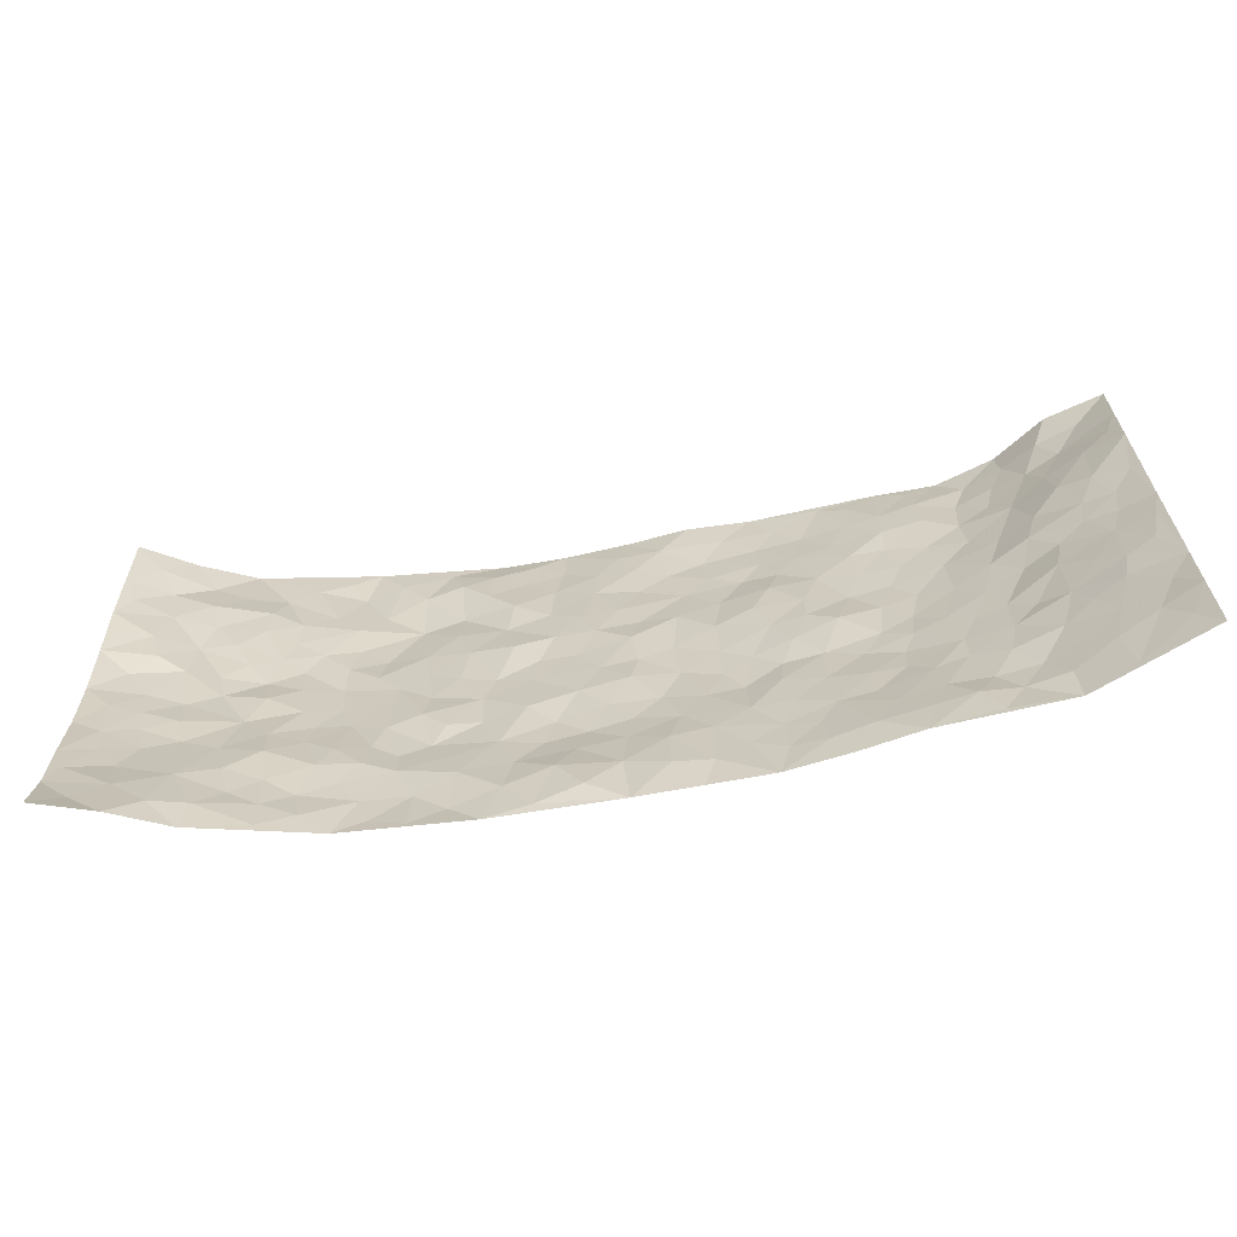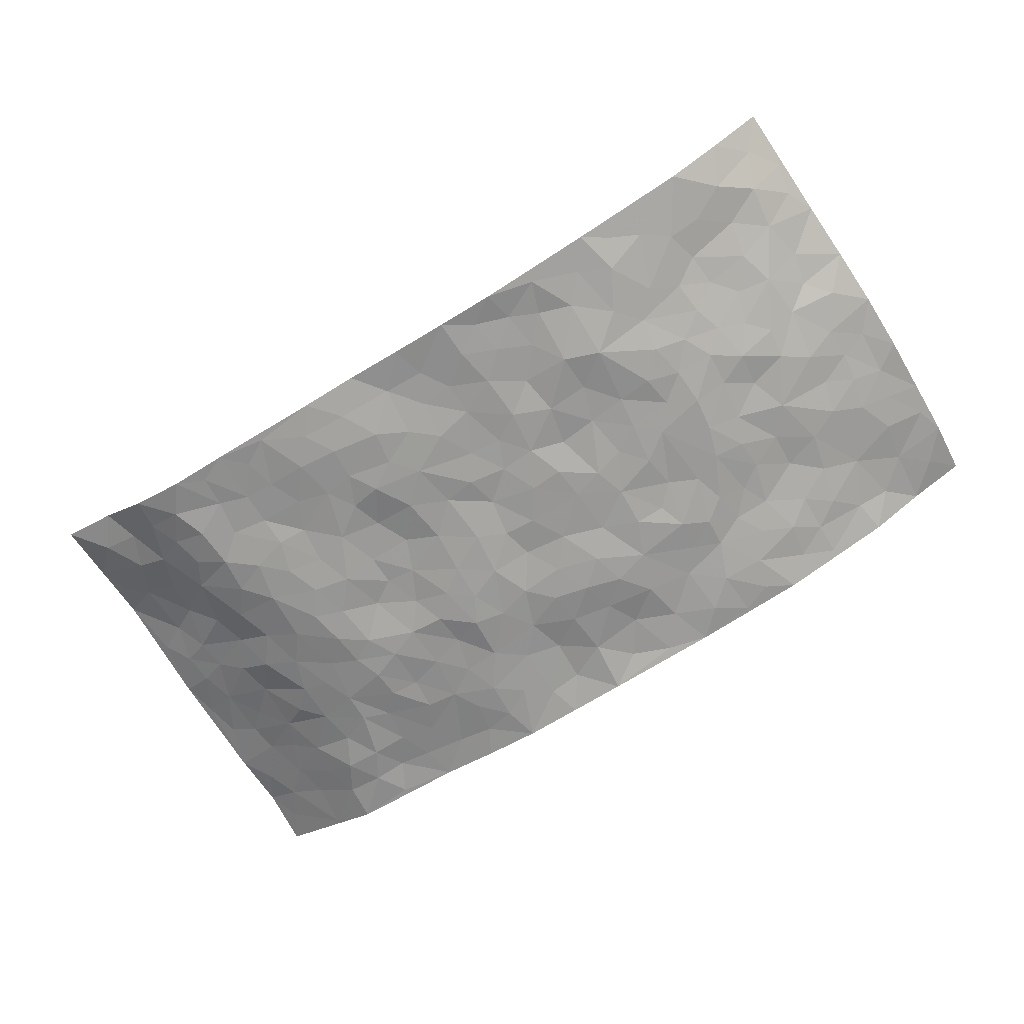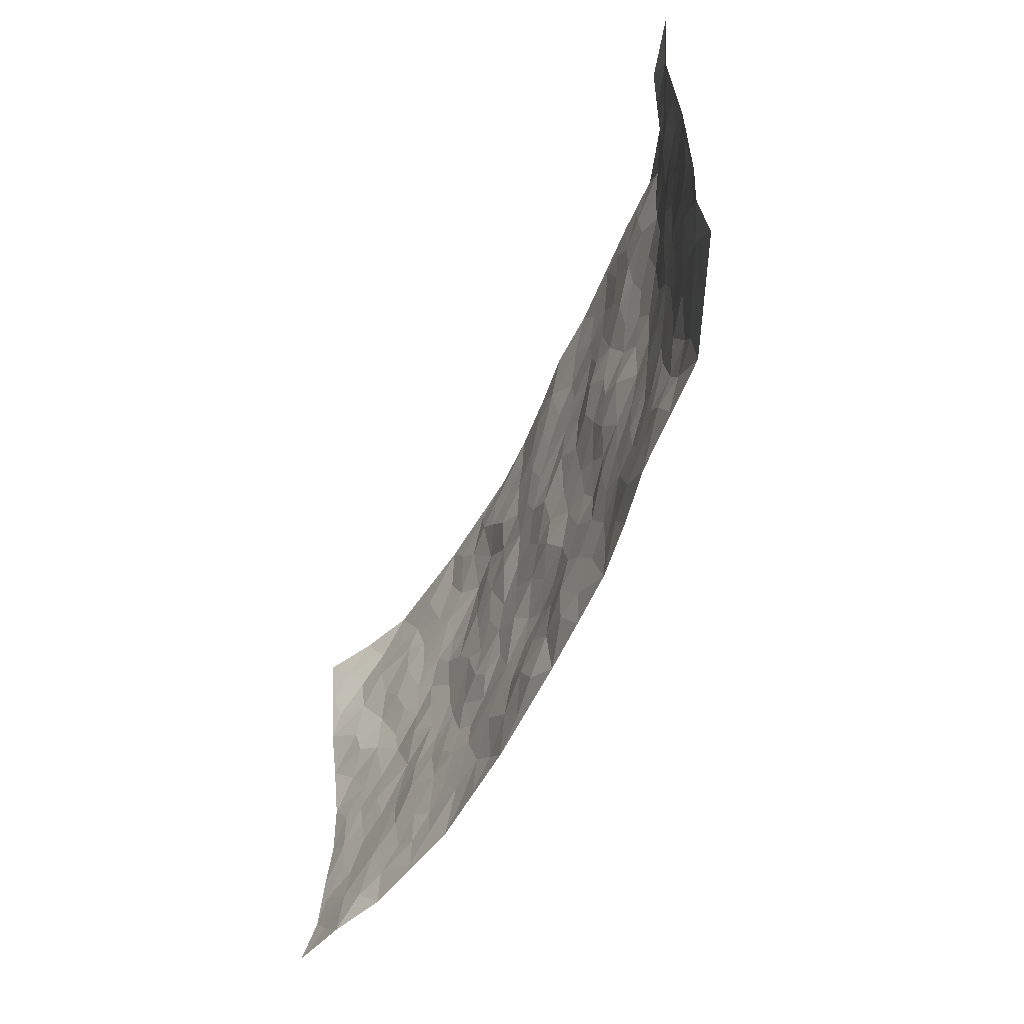
<metadata>
{"format":"obj","ext":"obj","renderer":"f3d","projection":"perspective","resolution":1024,"background":"white","views":[{"elev":-64.4,"azim":10.5,"up":"+Y"},{"elev":-68.8,"azim":-148.1,"up":"+Z"},{"elev":-55.4,"azim":66.5,"up":"+Y"}]}
</metadata>
<code>
v -0.9633 0.004683 0.1242
v -0.9533 0.9953 0.1347
v 0.9698 0.005052 0.09633
v 0.9609 0.9993 0.106
v -0.7953 0.3917 0.03486
v -0.9744 0.5004 0.0766
v -0.856 0.3571 0.04709
v 0.001248 0.003208 -0.04455
v -0.9729 0.2505 0.08628
v -0.9185 0.3376 0.06663
v -0.7316 0.001731 0.03602
v -0.9708 0.1257 0.09482
v -0.7106 0.292 0.01776
v -0.8454 0.002501 0.08656
v -0.8394 0.2876 0.04457
v -0.4911 0.002558 -0.02131
v -0.9514 0.1881 0.08498
v -0.2939 0.1677 -0.03473
v -0.7767 0.321 0.02771
v -0.8554 0.1203 0.07245
v -0.9142 0.06393 0.09129
v -0.7886 0.06451 0.06052
v -0.6716 0.1268 0.01753
v -0.72 0.07485 0.03698
v -0.8701 0.2065 0.06025
v -0.906 0.2697 0.06652
v -0.7661 0.1768 0.04255
v -0.691 0.2094 0.02194
v -0.8621 0.4878 0.04736
v -0.9752 0.3752 0.07475
v -0.7336 0.9965 0.0226
v -0.5366 0.2225 -0.007624
v 0.2624 0.1572 -0.04082
v -0.9637 0.7473 0.1105
v -0.3683 0.3925 -0.0311
v -0.7789 0.7515 0.04032
v -0.7933 0.8299 0.0522
v -0.5833 0.4414 -0.01289
v -0.6031 0.6044 -0.01501
v -0.4916 0.9967 -0.01745
v -0.9448 0.6856 0.09442
v -0.664 0.5611 -0.004136
v -0.3933 0.7527 -0.04512
v -0.5098 0.2799 -0.01414
v -0.4601 0.2254 -0.01986
v -0.4962 0.1626 -0.01845
v -0.4515 0.6349 -0.03709
v -0.3688 0.5587 -0.03706
v 0.1668 0.4738 -0.04605
v -0.3347 0.2215 -0.03589
v -0.211 0.6096 -0.03312
v -0.3776 0.6281 -0.03579
v -0.3029 0.05869 -0.04209
v -0.6282 0.7088 -0.0007696
v -0.396 0.1946 -0.0304
v -0.8646 0.6162 0.06481
v -0.03715 0.3482 -0.05007
v 0.05863 0.3396 -0.04827
v 0.2991 0.4509 -0.03231
v -0.09508 0.5512 -0.04377
v -0.1658 0.5558 -0.04605
v 0.09282 0.6298 -0.03819
v -0.6331 0.3456 0.00323
v -0.7492 0.5727 0.01793
v -0.9362 0.8079 0.1037
v -0.5607 0.1295 -0.009777
v -0.3682 0.0132 -0.03173
v -0.7953 0.4651 0.02844
v -0.6168 0.1724 0.00527
v -0.6128 0.01861 0.008354
v -0.2451 0.003218 -0.04009
v -0.6145 0.08857 0.007042
v -0.5462 0.05382 -0.005981
v -0.4325 0.03816 -0.02924
v -0.4524 0.1047 -0.02701
v -0.8819 0.6843 0.07502
v -0.9513 0.8714 0.1189
v -0.738 0.5079 0.01297
v -0.0001807 0.9968 -0.03825
v -0.8008 0.6742 0.03762
v -0.5627 0.3145 -0.009556
v -0.5157 0.4599 -0.02998
v 0.00688 0.5707 -0.03467
v -0.04905 0.4825 -0.04266
v 0.004106 0.4192 -0.03814
v -0.1233 0.1294 -0.03222
v -0.5716 0.6686 -0.01606
v -0.9107 0.5625 0.06282
v -0.7302 0.6893 0.02684
v -0.4506 0.2965 -0.02963
v -0.6298 0.2674 0.01223
v -0.5044 0.687 -0.02972
v -0.1733 0.4847 -0.04623
v -0.2633 0.4355 -0.04323
v -0.6484 0.6475 0.0003572
v -0.009601 0.1176 -0.03874
v -0.4175 0.5091 -0.03373
v -0.3448 0.2881 -0.04207
v -0.2415 0.5032 -0.04477
v -0.1805 0.3816 -0.04379
v -0.9696 0.6241 0.09202
v -0.7052 0.6212 0.01349
v -0.8103 0.5784 0.04026
v -0.3636 0.111 -0.03778
v -0.5248 0.5318 -0.03007
v -0.6842 0.405 0.004325
v -0.1298 0.3244 -0.05456
v -0.149 0.2495 -0.05246
v -0.5207 0.6102 -0.0261
v 0.1092 0.7282 -0.04431
v -0.002192 0.215 -0.04764
v -0.07196 0.2732 -0.05669
v 0.006051 0.2884 -0.05268
v -0.4312 0.3632 -0.03137
v -0.1962 0.1844 -0.0436
v -0.6547 0.4869 0.004129
v -0.5586 0.3802 -0.01749
v -0.4947 0.3905 -0.03033
v -0.3091 0.5233 -0.03874
v -0.2596 0.35 -0.04528
v -0.3571 0.466 -0.03879
v -0.2266 0.2711 -0.04608
v -0.09032 0.4111 -0.04491
v -0.5968 0.5302 -0.01286
v -0.0912 0.1989 -0.04524
v -0.2133 0.09452 -0.03617
v -0.4006 0.2579 -0.03641
v -0.9232 0.4376 0.06611
v -0.8647 0.4202 0.04996
v 0.09314 0.4227 -0.04899
v 0.2103 0.2377 -0.04205
v 0.08327 0.5167 -0.04459
v 0.02019 0.4876 -0.04087
v 0.1678 0.393 -0.05085
v 0.7854 0.4982 0.04178
v 0.2219 0.434 -0.04605
v 0.2679 0.3139 -0.03832
v 0.1613 0.567 -0.03927
v 0.1226 0.9968 -0.02763
v -0.2944 0.6186 -0.03532
v 0.4264 0.8794 -0.02559
v 0.4924 0.9977 -0.02423
v -0.2157 0.7793 -0.02975
v -0.05905 0.8628 -0.03582
v -0.3227 0.348 -0.03675
v -0.4617 0.5645 -0.0298
v -0.07285 0.05329 -0.03167
v -0.1575 0.02337 -0.03833
v 0.1238 0.002362 -0.04325
v 0.01318 0.8586 -0.03487
v -0.01644 0.6989 -0.0369
v 0.4246 0.1964 -0.02742
v 0.3436 0.2899 -0.03606
v 0.5949 0.5264 -0.02368
v 0.5286 0.5468 -0.03553
v 0.4581 0.1352 -0.01673
v 0.5257 0.2278 -0.01951
v 0.4172 0.3615 -0.03889
v 0.02301 0.6399 -0.04121
v -0.05917 0.6267 -0.03648
v -0.1474 0.7286 -0.03852
v -0.08674 0.6922 -0.03537
v -0.06064 0.7899 -0.03645
v -0.1367 0.6322 -0.0389
v 0.02082 0.7736 -0.04188
v 0.2459 0.9978 -0.03377
v -0.01939 0.9252 -0.03409
v -0.2711 0.8445 -0.02888
v -0.201 0.8785 -0.03663
v -0.3176 0.78 -0.04392
v -0.2471 0.9961 -0.04346
v -0.2293 0.6948 -0.03863
v -0.3199 0.6993 -0.03619
v -0.1412 0.8282 -0.03905
v -0.1235 0.9969 -0.04452
v 0.2193 0.7453 -0.04491
v 0.1749 0.6665 -0.04243
v 0.3285 0.5948 -0.02906
v 0.2623 0.5227 -0.03272
v 0.267 0.6659 -0.02797
v 0.4264 0.7435 -0.0262
v 0.3574 0.6827 -0.03295
v 0.2872 0.7328 -0.03571
v 0.06841 0.9273 -0.0321
v 0.07893 0.822 -0.04187
v 0.1458 0.8572 -0.04532
v 0.2516 0.8728 -0.04229
v 0.3233 0.793 -0.03587
v 0.2329 0.5953 -0.02946
v -0.8734 0.8659 0.0736
v -0.6799 0.8148 0.02143
v -0.8615 0.7732 0.06776
v -0.8463 0.9964 0.07264
v -0.9046 0.9373 0.1017
v -0.8064 0.9195 0.04688
v -0.7312 0.8835 0.02825
v -0.6066 0.9274 0.0006134
v -0.6628 0.8837 0.008469
v -0.6856 0.7438 0.0202
v -0.5621 0.8124 -0.01037
v -0.6223 0.7792 0.00283
v -0.5146 0.8995 -0.02305
v -0.3941 0.8762 -0.02955
v -0.547 0.9583 -0.008913
v -0.4681 0.8143 -0.02991
v -0.4453 0.9343 -0.02219
v -0.3479 0.9708 -0.03256
v -0.5136 0.7587 -0.01862
v -0.3227 0.8996 -0.02656
v -0.2605 0.9289 -0.03138
v 0.157 0.7841 -0.04396
v 0.2558 0.8037 -0.04048
v 0.1889 0.9324 -0.03686
v 0.395 0.8115 -0.02991
v 0.3393 0.8803 -0.03827
v 0.3833 0.9819 -0.02874
v 0.2901 0.9371 -0.03694
v 0.4438 0.9474 -0.02339
v 0.3831 0.4931 -0.02659
v 0.3275 0.5286 -0.02835
v 0.4869 0.604 -0.03636
v 0.4346 0.664 -0.03124
v 0.4082 0.5876 -0.03691
v 0.3554 0.1902 -0.03148
v 0.485 0.3345 -0.03559
v 0.4626 0.5223 -0.03532
v 0.3493 0.3882 -0.03881
v -0.1253 0.913 -0.04263
v -0.185 0.9563 -0.03795
v 0.3229 0.1329 -0.03374
v 0.6158 0.01583 -0.0001691
v 0.2032 0.3332 -0.05221
v 0.2735 0.3851 -0.04473
v 0.5869 0.2482 -0.01686
v 0.7352 0.9981 0.01012
v 0.9647 0.2538 0.1048
v 0.4944 0.8114 -0.01934
v 0.7185 0.4884 0.009941
v 0.4911 0.7466 -0.02802
v 0.9624 0.5025 0.1067
v 0.6708 0.2951 9.822e-05
v 0.5131 0.4679 -0.03694
v 0.7737 0.3128 0.0366
v 0.5645 0.4159 -0.02417
v 0.4922 0.002106 -0.006075
v 0.09116 0.2521 -0.04382
v 0.5077 0.07751 -0.006331
v 0.136 0.3189 -0.0477
v 0.4193 0.2669 -0.02913
v 0.8631 0.2675 0.07416
v 0.6439 0.4624 -0.01017
v 0.5811 0.08349 0.001175
v 0.4522 0.4259 -0.03773
v 0.6103 0.3723 -0.01559
v 0.2887 0.2327 -0.03707
v 0.4816 0.2714 -0.03053
v 0.2667 0.07813 -0.03921
v 0.37 0.001813 -0.0267
v 0.2471 0.001491 -0.04161
v 0.203 0.1143 -0.04148
v 0.06904 0.17 -0.03494
v 0.1464 0.1896 -0.04013
v 0.6161 0.1481 -0.01115
v 0.7707 0.4245 0.03881
v 0.7473 0.223 0.02324
v 0.6548 0.08203 -0.003363
v 0.6712 0.3855 -0.002858
v 0.7185 0.3405 0.01173
v 0.8737 0.3285 0.07948
v 0.7396 0.5682 0.03045
v 0.6961 0.1473 -0.001344
v 0.763 0.1521 0.02607
v 0.8305 0.3696 0.06283
v 0.9284 0.3523 0.09553
v 0.8749 0.4406 0.07514
v 0.5852 0.3134 -0.01903
v 0.8172 0.1085 0.04637
v 0.3344 0.06301 -0.02807
v 0.4129 0.06873 -0.01469
v 0.07232 0.07776 -0.03244
v 0.1443 0.07214 -0.03753
v 0.9563 0.7505 0.121
v 0.7349 0.08134 0.01168
v 0.6574 0.2167 -0.001344
v 0.9459 0.4273 0.1009
v 0.8949 0.511 0.08069
v 0.8031 0.2525 0.04717
v 0.5358 0.1488 -0.01098
v 0.7395 0.003881 0.006038
v 0.5063 0.3941 -0.03287
v 0.931 0.06703 0.08641
v 0.9631 0.129 0.1105
v 0.8344 0.1829 0.05563
v 0.8907 0.1275 0.07427
v 0.8289 0.01192 0.04175
v 0.9248 0.1913 0.09369
v 0.6669 0.5561 -0.002281
v 0.6927 0.6329 0.003468
v 0.5894 0.6361 -0.02669
v 0.8143 0.6921 0.06268
v 0.6356 0.7711 -0.01607
v 0.9391 0.6265 0.1061
v 0.7619 0.6423 0.03543
v 0.8442 0.5965 0.06733
v 0.7333 0.7437 0.01577
v 0.8367 0.532 0.06198
v 0.9024 0.5758 0.08747
v 0.8759 0.6603 0.08808
v 0.6439 0.6923 -0.01448
v 0.5694 0.724 -0.0257
v 0.5132 0.6746 -0.03194
v 0.8447 0.8521 0.06145
v 0.7139 0.8707 0.005091
v 0.804 0.7769 0.05101
v 0.8821 0.7784 0.08703
v 0.777 0.8438 0.03292
v 0.9559 0.8749 0.1123
v 0.697 0.802 -0.001212
v 0.9349 0.812 0.1079
v 0.7418 0.9311 0.01552
v 0.8406 0.9975 0.07591
v 0.6159 0.9974 -0.02412
v 0.8111 0.9252 0.05546
v 0.8941 0.9282 0.08131
v 0.6662 0.9339 -0.01414
v 0.5604 0.901 -0.01437
v 0.4947 0.8808 -0.01748
v 0.554 0.9691 -0.021
v 0.5735 0.8214 -0.01413
v 0.6406 0.8602 -0.01729
f 29 6 128
f 12 21 20
f 26 10 9
f 55 45 46
f 27 19 15
f 26 9 17
f 101 6 88
f 12 1 21
f 7 15 19
f 125 86 96
f 84 123 85
f 129 29 128
f 25 27 15
f 12 20 17
f 73 75 66
f 22 14 11
f 26 17 25
f 9 12 17
f 25 15 26
f 5 129 7
f 52 146 48
f 55 18 50
f 7 19 5
f 20 27 25
f 124 82 105
f 41 76 34
f 20 14 22
f 14 20 21
f 14 21 1
f 24 22 11
f 24 27 22
f 72 66 69
f 69 32 91
f 70 24 11
f 24 23 27
f 17 20 25
f 27 20 22
f 10 15 7
f 10 26 15
f 23 28 27
f 27 13 19
f 28 23 69
f 13 27 28
f 119 121 94
f 10 7 129
f 6 30 128
f 9 10 30
f 36 192 80
f 80 102 89
f 118 81 44
f 64 103 78
f 115 126 86
f 45 32 46
f 91 63 13
f 129 68 29
f 95 87 54
f 95 54 199
f 202 40 204
f 82 97 105
f 29 88 6
f 18 55 104
f 148 126 71
f 38 82 124
f 50 18 122
f 117 82 38
f 5 19 106
f 82 117 118
f 80 64 102
f 127 45 55
f 194 77 190
f 98 35 114
f 39 124 105
f 127 50 98
f 106 19 13
f 66 75 46
f 39 95 42
f 63 117 38
f 95 89 102
f 101 56 76
f 51 140 99
f 18 53 126
f 62 83 132
f 45 127 90
f 112 113 57
f 103 29 68
f 130 85 58
f 109 39 105
f 35 94 121
f 113 246 58
f 151 165 163
f 120 100 94
f 114 127 98
f 192 190 65
f 95 39 87
f 36 191 37
f 67 104 74
f 56 101 88
f 13 63 106
f 192 34 76
f 268 241 243
f 108 115 125
f 93 84 60
f 133 84 85
f 156 288 157
f 101 76 41
f 80 103 64
f 105 97 146
f 99 61 51
f 92 109 47
f 125 96 111
f 158 227 153
f 75 104 55
f 69 66 32
f 81 91 32
f 106 78 68
f 42 64 78
f 77 34 65
f 24 70 72
f 75 73 16
f 16 71 67
f 2 34 77
f 13 28 91
f 103 56 88
f 56 80 76
f 72 69 23
f 11 16 70
f 16 73 70
f 16 67 74
f 115 18 126
f 24 72 23
f 73 72 70
f 16 74 75
f 72 73 66
f 32 45 44
f 84 83 60
f 66 46 32
f 78 106 116
f 117 63 81
f 67 53 104
f 103 68 78
f 69 91 28
f 36 80 89
f 106 38 116
f 106 68 5
f 81 118 117
f 62 132 138
f 32 44 81
f 53 67 71
f 57 58 85
f 123 100 107
f 93 60 61
f 33 230 224
f 8 96 147
f 132 133 130
f 140 48 119
f 93 100 123
f 122 98 50
f 164 60 160
f 53 71 126
f 125 112 108
f 193 194 195
f 75 55 46
f 63 91 81
f 56 103 80
f 196 198 31
f 18 104 53
f 121 48 97
f 38 106 63
f 118 97 82
f 97 35 121
f 51 172 140
f 130 134 49
f 87 39 109
f 288 252 263
f 97 114 35
f 47 43 92
f 57 113 58
f 248 130 58
f 34 101 41
f 114 90 127
f 116 124 42
f 145 94 35
f 118 114 97
f 167 79 175
f 98 145 35
f 85 123 57
f 43 47 52
f 199 36 89
f 42 78 116
f 159 83 62
f 88 29 103
f 74 104 75
f 118 44 90
f 173 140 172
f 42 95 102
f 190 192 37
f 65 190 77
f 89 95 199
f 125 111 112
f 92 87 109
f 18 115 122
f 177 180 176
f 112 57 107
f 109 105 146
f 93 94 100
f 285 286 275
f 96 86 147
f 137 232 131
f 57 123 107
f 87 92 208
f 49 134 136
f 132 130 49
f 161 164 162
f 50 127 55
f 122 108 107
f 122 107 100
f 48 140 52
f 118 90 114
f 99 119 94
f 123 84 93
f 36 37 192
f 48 121 119
f 120 122 100
f 39 42 124
f 38 124 116
f 248 58 246
f 44 45 90
f 98 122 120
f 146 52 47
f 94 93 99
f 168 209 170
f 212 183 188
f 202 197 200
f 42 102 64
f 107 108 112
f 99 93 61
f 8 280 96
f 112 111 113
f 125 115 86
f 115 108 122
f 128 30 10
f 5 68 129
f 10 129 128
f 132 49 138
f 83 84 133
f 130 133 85
f 83 133 132
f 248 134 130
f 156 152 224
f 151 110 165
f 212 186 211
f 153 224 249
f 254 251 244
f 246 261 262
f 225 158 249
f 49 136 179
f 185 184 150
f 214 188 181
f 181 188 182
f 161 163 174
f 143 170 172
f 110 211 185
f 184 79 167
f 174 228 169
f 62 110 159
f 163 150 144
f 210 169 229
f 170 143 168
f 176 211 110
f 98 120 145
f 94 145 120
f 48 146 97
f 109 146 47
f 148 86 126
f 147 86 148
f 71 8 148
f 8 147 148
f 244 276 254
f 232 136 134
f 174 143 161
f 60 83 160
f 163 162 151
f 159 160 83
f 261 281 262
f 259 281 149
f 219 220 59
f 246 113 111
f 33 255 131
f 157 256 152
f 137 255 153
f 230 278 279
f 262 260 33
f 154 155 242
f 131 255 137
f 248 131 232
f 281 280 149
f 259 258 278
f 220 179 59
f 159 151 160
f 162 160 151
f 164 61 60
f 228 174 144
f 144 174 163
f 159 110 151
f 161 172 164
f 186 184 185
f 161 162 163
f 61 164 51
f 160 162 164
f 187 217 213
f 150 163 165
f 205 202 200
f 79 184 139
f 170 43 173
f 174 169 143
f 161 143 172
f 167 144 150
f 176 180 183
f 172 170 173
f 223 226 221
f 185 150 165
f 99 140 119
f 207 206 203
f 172 51 164
f 43 52 173
f 173 52 140
f 167 175 228
f 228 229 169
f 210 168 169
f 177 110 62
f 189 138 179
f 62 138 177
f 136 232 233
f 181 182 222
f 150 184 167
f 178 180 189
f 49 179 138
f 177 138 189
f 180 178 182
f 178 179 220
f 307 308 304
f 222 223 221
f 215 187 188
f 176 183 212
f 187 213 186
f 214 215 188
f 185 211 186
f 237 181 239
f 182 188 183
f 110 185 165
f 216 215 141
f 211 176 212
f 182 183 180
f 176 110 177
f 213 184 186
f 178 189 179
f 177 189 180
f 195 190 37
f 197 198 200
f 195 194 190
f 34 192 65
f 80 192 76
f 37 196 195
f 194 2 77
f 193 2 194
f 196 37 191
f 31 193 195
f 198 196 191
f 31 195 196
f 199 201 191
f 197 204 31
f 198 191 201
f 31 198 197
f 201 199 54
f 36 199 191
f 54 208 201
f 208 43 205
f 208 54 87
f 198 201 200
f 206 205 203
f 43 170 203
f 210 207 209
f 40 202 206
f 31 204 40
f 197 202 204
f 208 205 200
f 43 203 205
f 205 206 202
f 203 209 207
f 171 40 207
f 40 206 207
f 208 200 201
f 43 208 92
f 170 209 203
f 168 143 169
f 207 210 171
f 168 210 209
f 188 187 212
f 212 187 186
f 166 139 213
f 184 213 139
f 237 214 181
f 215 214 141
f 216 141 218
f 213 217 166
f 142 166 216
f 217 216 166
f 187 215 217
f 216 217 215
f 237 141 214
f 142 216 218
f 223 222 182
f 179 136 59
f 223 220 219
f 267 238 251
f 237 327 141
f 223 182 178
f 158 290 253
f 220 223 178
f 59 233 227
f 233 59 136
f 248 246 131
f 153 249 158
f 251 254 267
f 223 219 226
f 111 261 246
f 297 251 238
f 276 256 157
f 167 228 144
f 229 228 175
f 175 171 229
f 229 171 210
f 260 257 33
f 265 271 272
f 266 289 283
f 269 243 250
f 249 224 152
f 266 283 271
f 227 233 137
f 253 227 158
f 325 313 320
f 135 264 275
f 310 329 239
f 270 298 297
f 249 256 225
f 275 273 269
f 311 222 221
f 155 154 299
f 234 276 157
f 310 311 299
f 222 239 181
f 221 226 155
f 266 263 252
f 242 290 244
f 264 273 275
f 273 264 243
f 242 244 154
f 276 290 225
f 288 234 157
f 240 282 302
f 275 286 306
f 225 290 158
f 234 263 284
f 241 254 276
f 233 232 137
f 137 153 227
f 264 135 238
f 244 251 154
f 260 259 257
f 227 253 219
f 33 224 255
f 154 297 299
f 240 302 307
f 297 154 251
f 264 268 243
f 253 226 219
f 271 284 263
f 277 294 293
f 290 242 253
f 241 234 284
f 59 227 219
f 242 155 226
f 252 245 231
f 157 152 156
f 257 230 33
f 152 256 249
f 278 230 257
f 262 33 131
f 224 153 255
f 259 278 257
f 134 248 232
f 230 279 224
f 96 261 111
f 261 96 280
f 280 281 261
f 246 262 131
f 252 247 245
f 268 267 241
f 283 277 272
f 288 247 252
f 275 274 285
f 295 291 294
f 267 268 264
f 263 234 288
f 309 310 299
f 290 276 244
f 283 272 271
f 267 254 241
f 265 243 241
f 236 240 285
f 297 238 270
f 303 305 298
f 241 276 234
f 221 155 299
f 272 277 293
f 250 243 287
f 286 285 240
f 284 271 265
f 271 263 266
f 295 3 291
f 225 256 276
f 241 284 265
f 289 266 231
f 3 292 291
f 321 235 323
f 293 294 296
f 279 278 258
f 245 279 258
f 279 156 224
f 260 281 259
f 280 8 149
f 262 281 260
f 231 266 252
f 267 264 238
f 306 304 270
f 283 289 295
f 243 269 273
f 236 269 250
f 294 292 296
f 274 236 285
f 269 274 275
f 250 287 293
f 245 289 231
f 236 274 269
f 156 279 247
f 242 226 253
f 247 279 245
f 243 265 287
f 288 156 247
f 265 272 293
f 296 292 236
f 293 287 265
f 295 294 277
f 277 283 295
f 236 250 296
f 289 3 295
f 292 294 291
f 293 296 250
f 300 304 308
f 325 320 235
f 329 330 326
f 270 304 303
f 270 303 298
f 309 305 301
f 135 306 270
f 299 297 298
f 298 309 299
f 238 135 270
f 300 314 305
f 303 300 305
f 304 306 307
f 300 303 304
f 282 319 315
f 322 325 235
f 275 306 135
f 307 306 286
f 240 307 286
f 308 307 302
f 302 282 308
f 308 282 315
f 305 309 298
f 310 309 301
f 310 301 329
f 310 239 311
f 222 311 239
f 299 311 221
f 319 312 315
f 312 323 316
f 301 305 318
f 305 314 316
f 300 308 315
f 316 314 312
f 312 314 315
f 315 314 300
f 323 312 324
f 316 313 318
f 282 4 317
f 330 313 325
f 4 321 324
f 235 320 323
f 282 317 319
f 312 319 317
f 326 325 322
f 316 320 313
f 316 318 305
f 142 218 327
f 327 218 141
f 316 323 320
f 324 312 317
f 4 324 317
f 321 323 324
f 318 313 330
f 328 326 322
f 326 327 329
f 329 327 237
f 326 328 327
f 322 142 328
f 327 328 142
f 329 237 239
f 301 318 330
f 326 330 325
f 330 329 301

</code>
